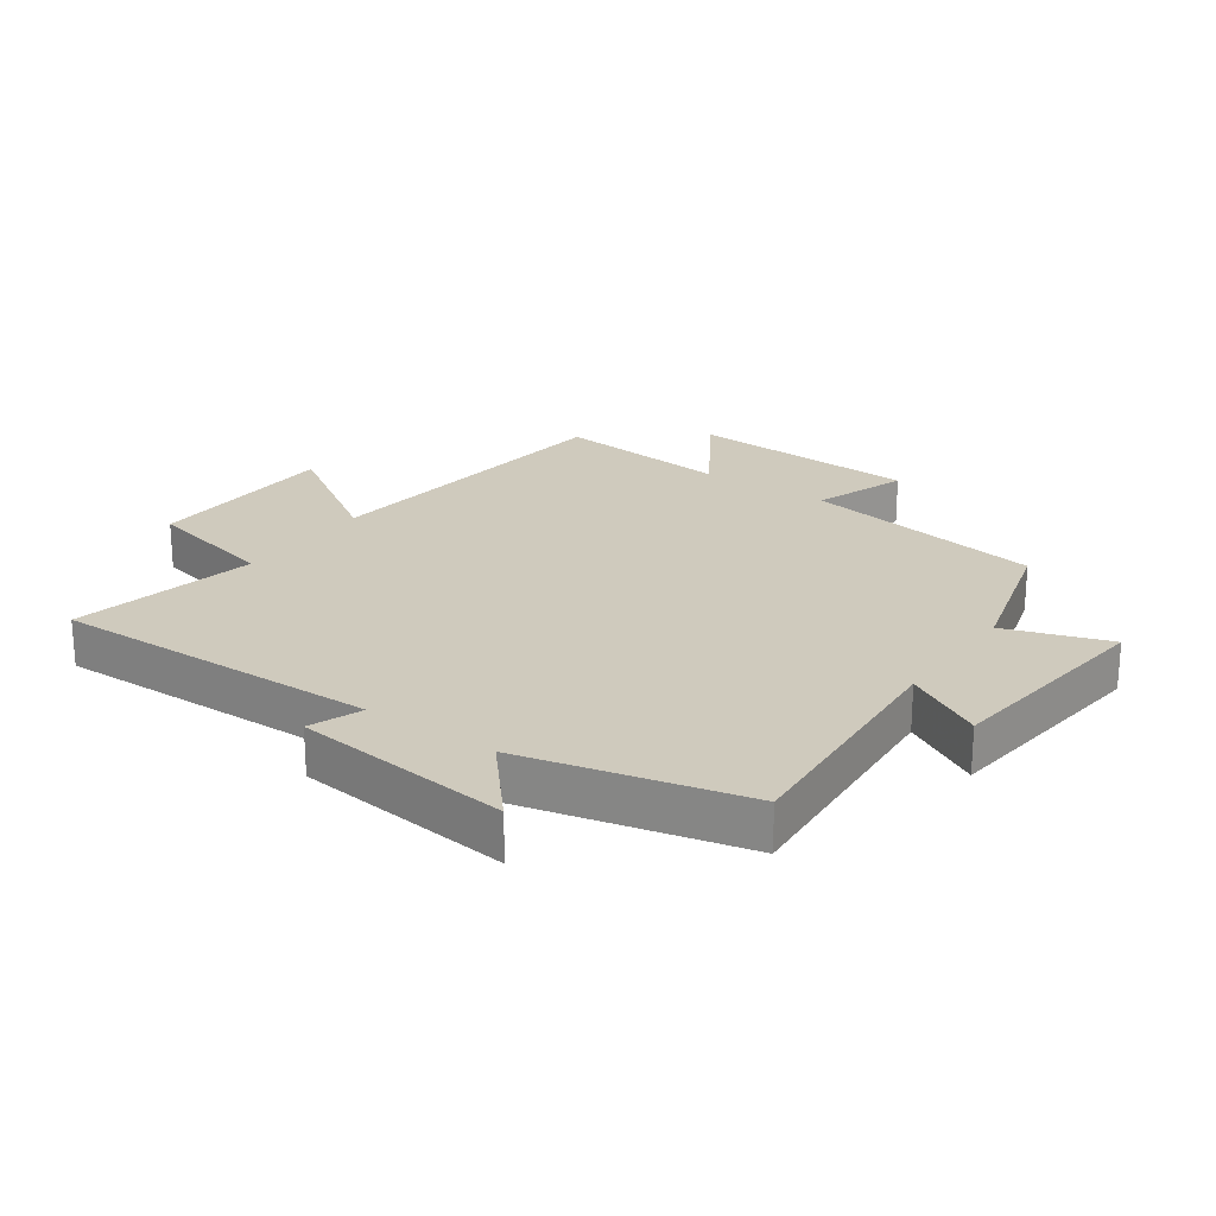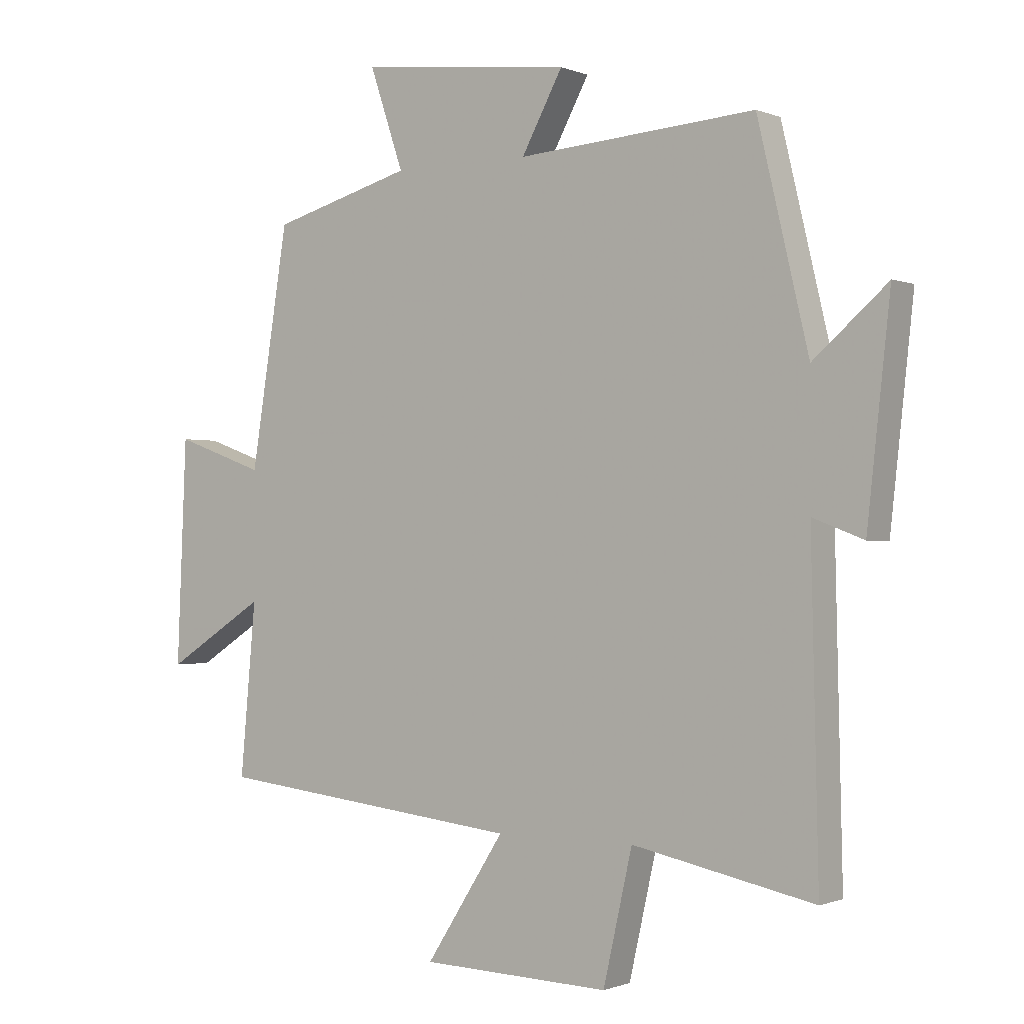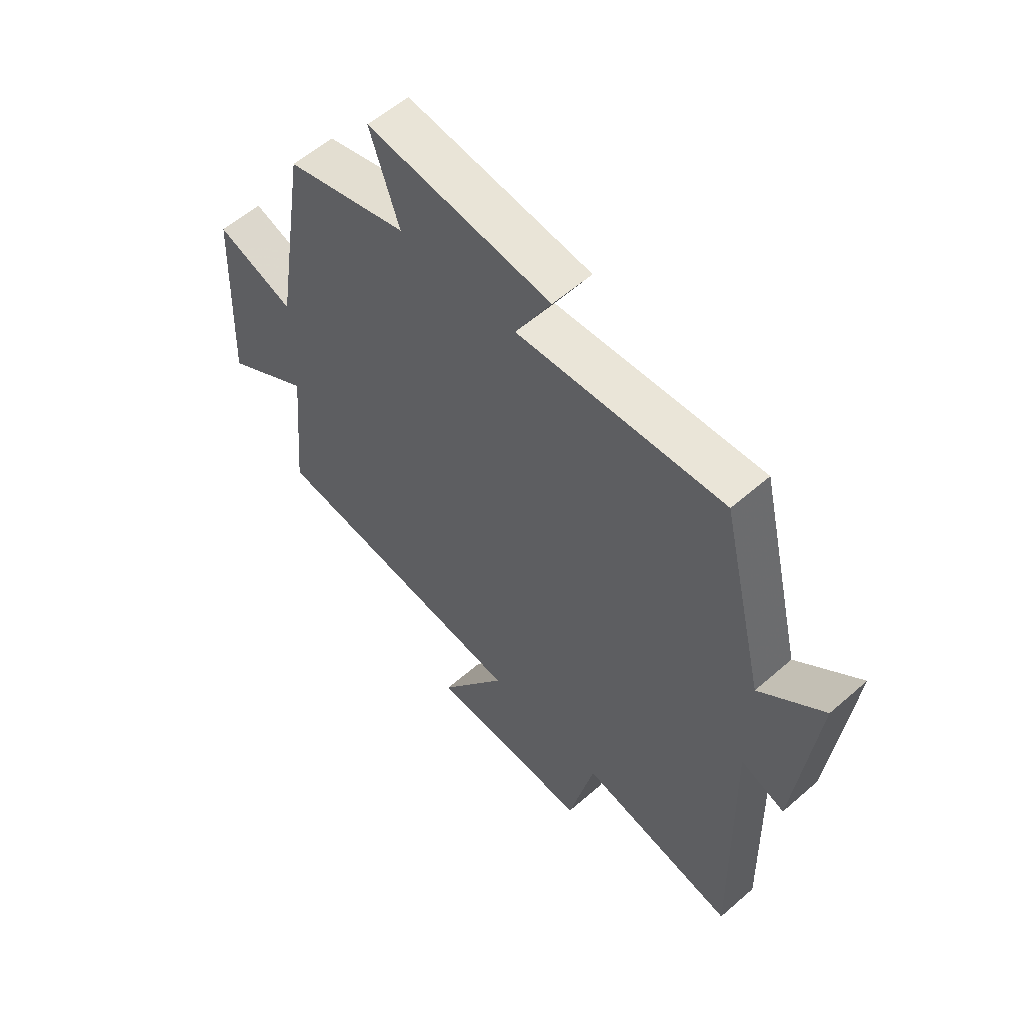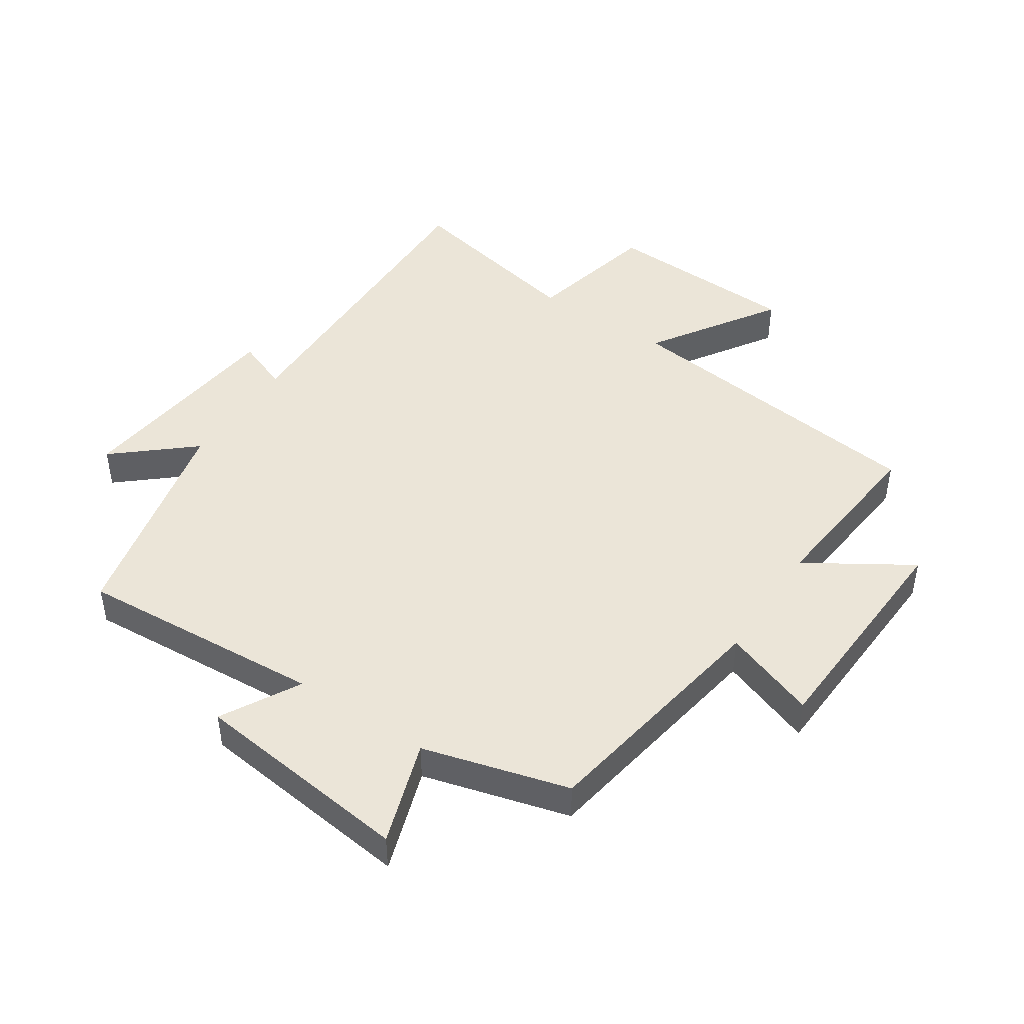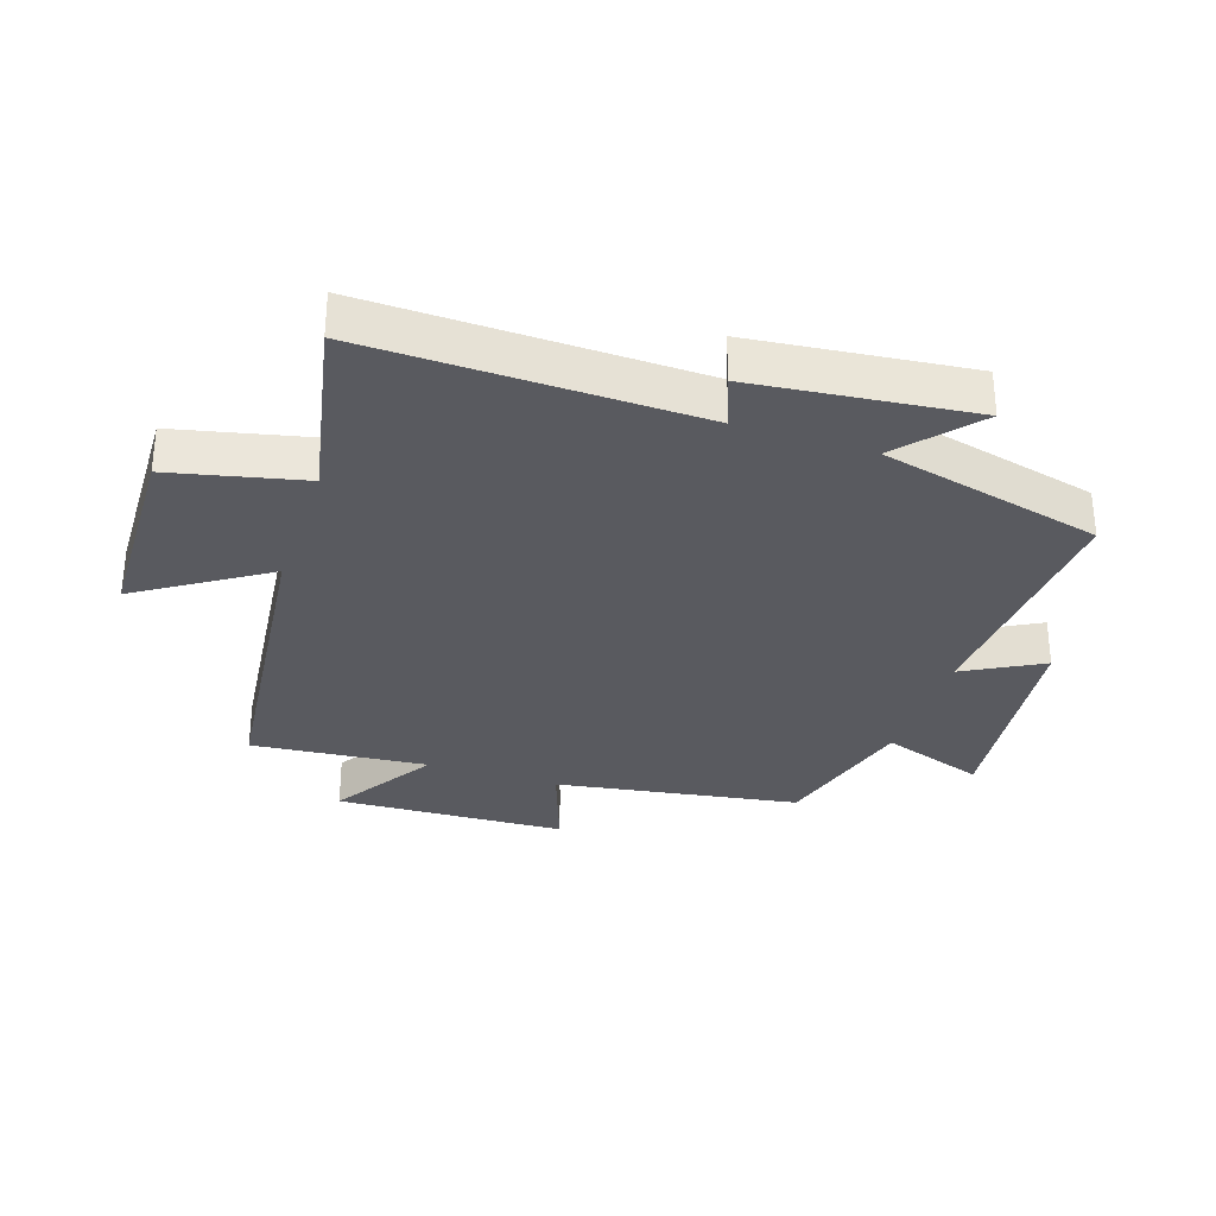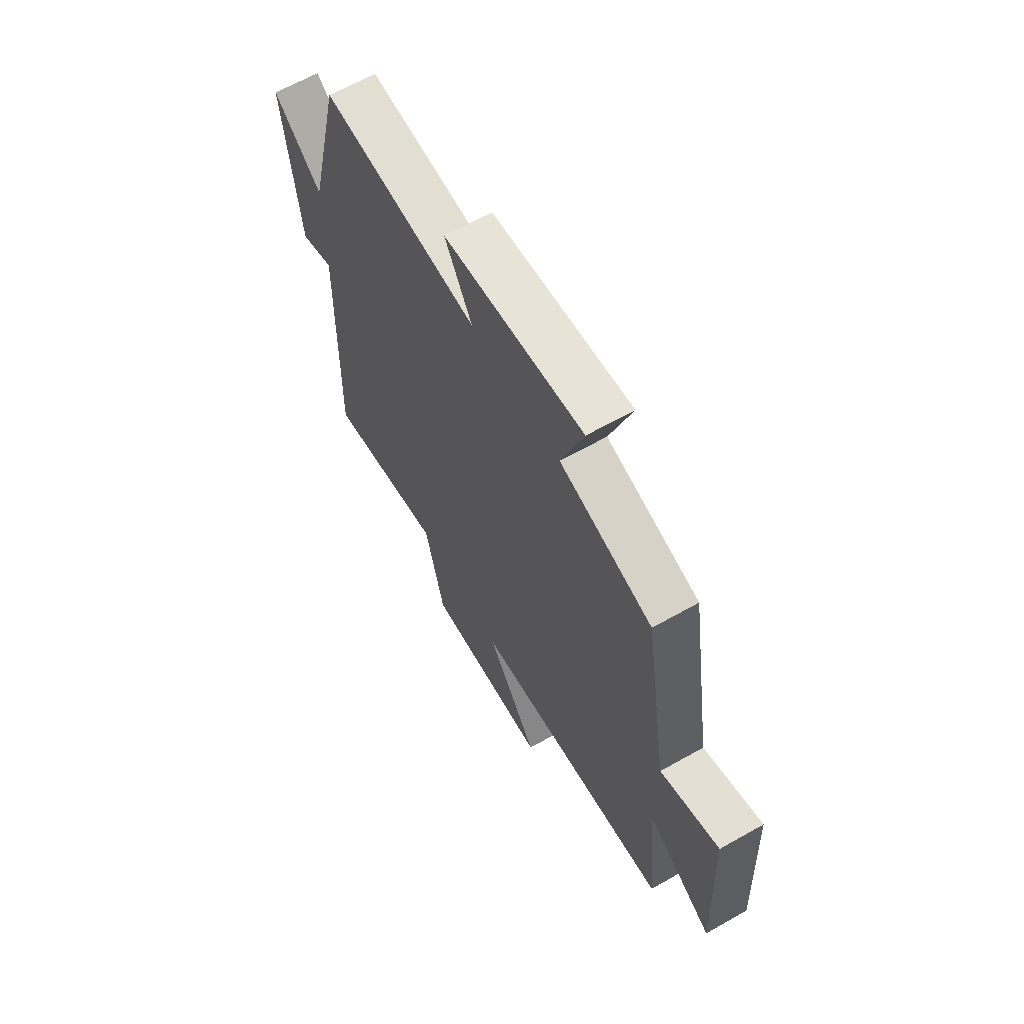
<metadata>
{"format":"obj","ext":"obj","renderer":"f3d","projection":"perspective","resolution":1024,"background":"white","views":[{"elev":22.9,"azim":-54.7,"up":"+Y"},{"elev":-0.8,"azim":-144.8,"up":"+Z"},{"elev":57.4,"azim":-132.2,"up":"+Z"},{"elev":45.8,"azim":33.9,"up":"+Y"},{"elev":-31.9,"azim":-108.3,"up":"+Y"},{"elev":64.6,"azim":60.3,"up":"+Z"}]}
</metadata>
<code>
v -0.416 0.07 0.529
v -0.023 0.07 0.5
v -0.091 0.07 0.625
v 0.261 0.07 0.665
v 0.205 0.07 0.5
v 0.438 0.07 0.435
v 0.5 0.07 0.047
v 0.649 0.07 0.1
v 0.665 0.07 -0.268
v 0.5 0.07 -0.163
v 0.526 0.07 -0.444
v 0.018 0.07 -0.5
v 0.148 0.07 -0.702
v -0.164 0.07 -0.712
v -0.212 0.07 -0.5
v -0.512 0.07 -0.561
v -0.5 0.07 -0.035
v -0.584 0.07 -0.067
v -0.622 0.07 0.281
v -0.5 0.07 0.175
v -0.416 0 0.529
v -0.023 0 0.5
v -0.091 0 0.625
v 0.261 0 0.665
v 0.205 0 0.5
v 0.438 0 0.435
v 0.5 0 0.047
v 0.649 0 0.1
v 0.665 0 -0.268
v 0.5 0 -0.163
v 0.526 0 -0.444
v 0.018 0 -0.5
v 0.148 0 -0.702
v -0.164 0 -0.712
v -0.212 0 -0.5
v -0.512 0 -0.561
v -0.5 0 -0.035
v -0.584 0 -0.067
v -0.622 0 0.281
v -0.5 0 0.175
f 17 18 19 20
f 17 20 1 2
f 15 16 17 2
f 12 13 14 15
f 12 15 2
f 11 12 2
f 10 11 2
f 7 8 9 10
f 7 10 2
f 6 7 2
f 5 6 2
f 2 3 4 5
f 40 39 38 37
f 22 21 40 37
f 22 37 36 35
f 35 34 33 32
f 22 35 32
f 22 32 31
f 22 31 30
f 30 29 28 27
f 22 30 27
f 22 27 26
f 22 26 25
f 25 24 23 22
f 1 21 22 2
f 2 22 23 3
f 3 23 24 4
f 4 24 25 5
f 5 25 26 6
f 6 26 27 7
f 7 27 28 8
f 8 28 29 9
f 9 29 30 10
f 10 30 31 11
f 11 31 32 12
f 12 32 33 13
f 13 33 34 14
f 14 34 35 15
f 15 35 36 16
f 16 36 37 17
f 17 37 38 18
f 18 38 39 19
f 19 39 40 20
f 20 40 21 1

</code>
